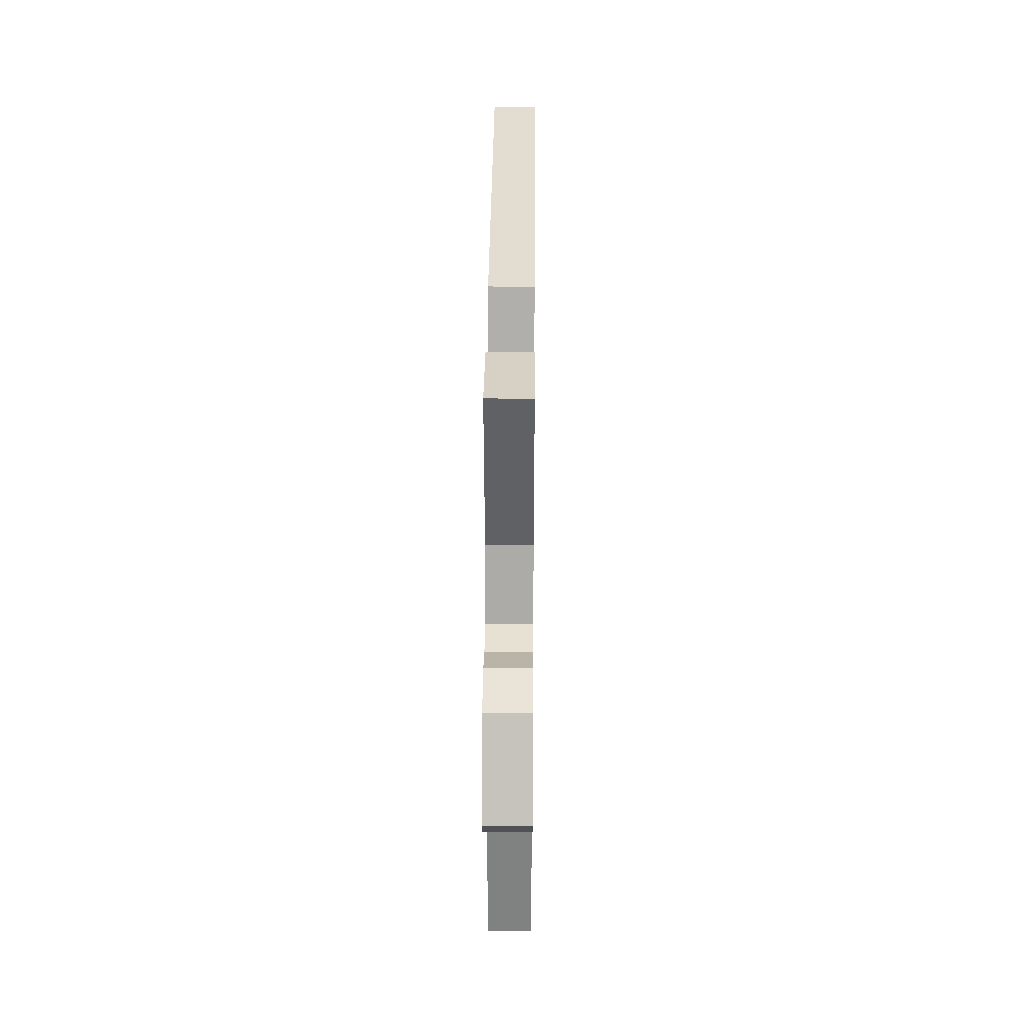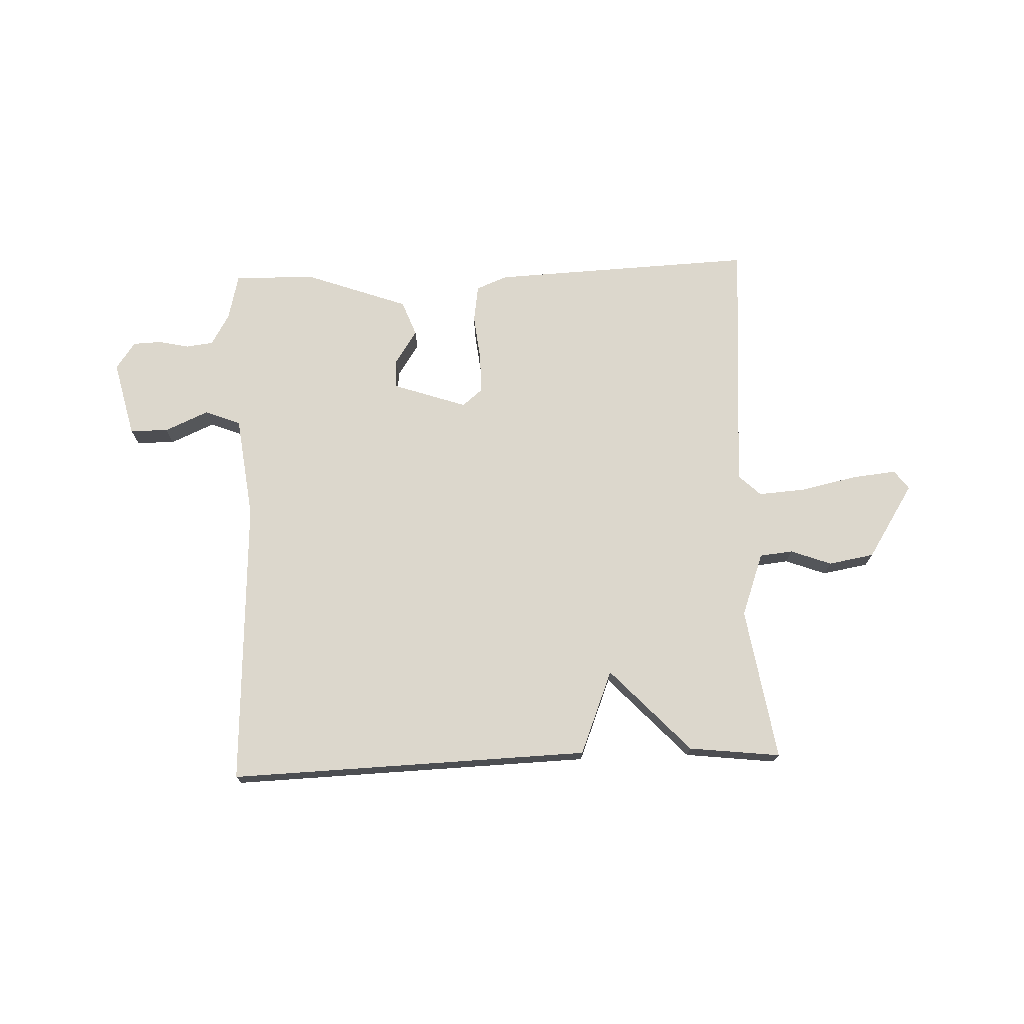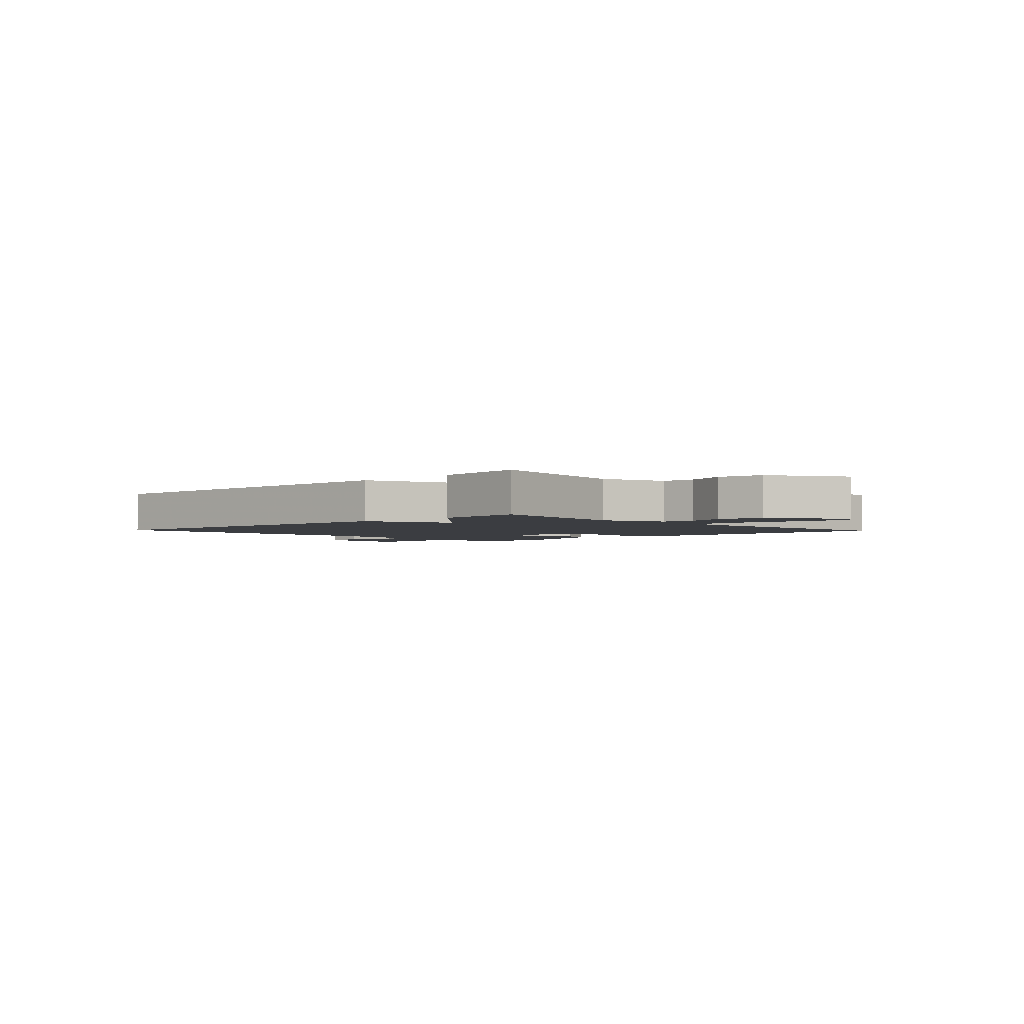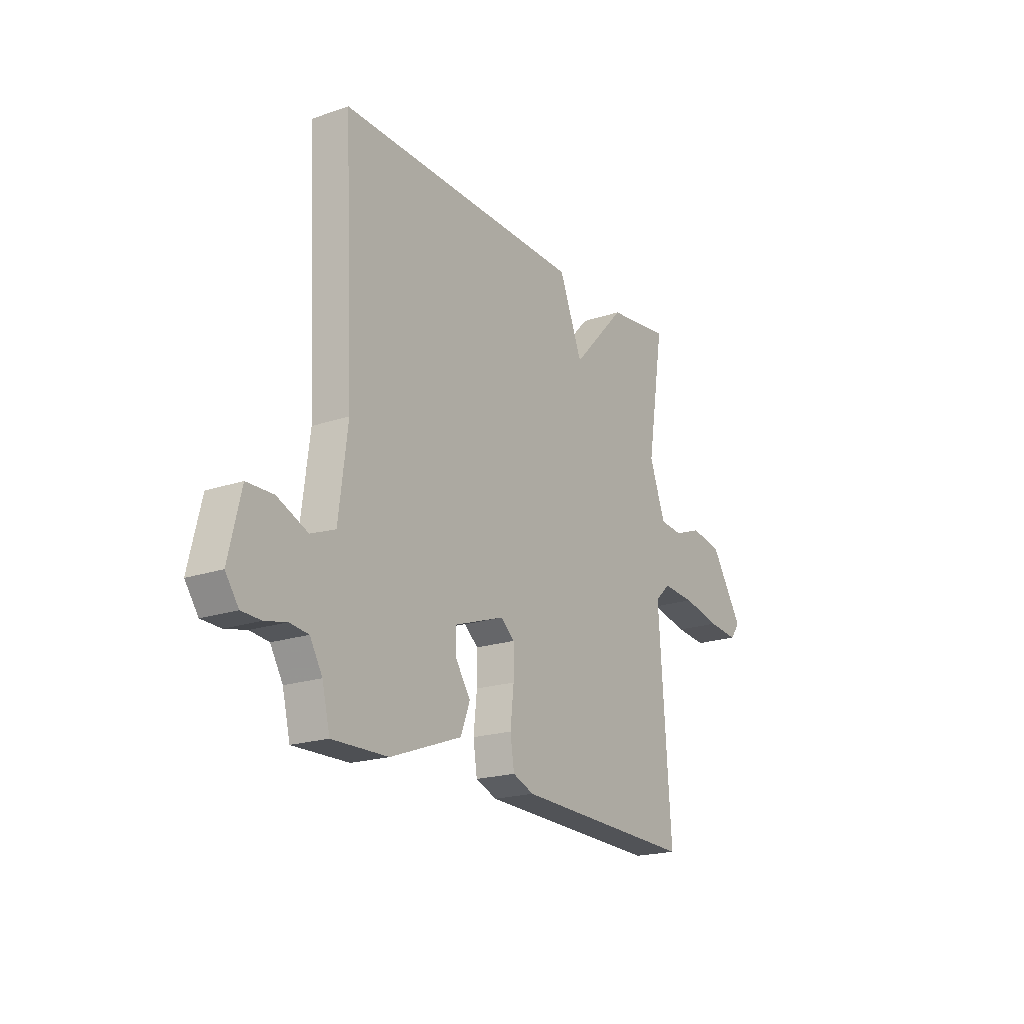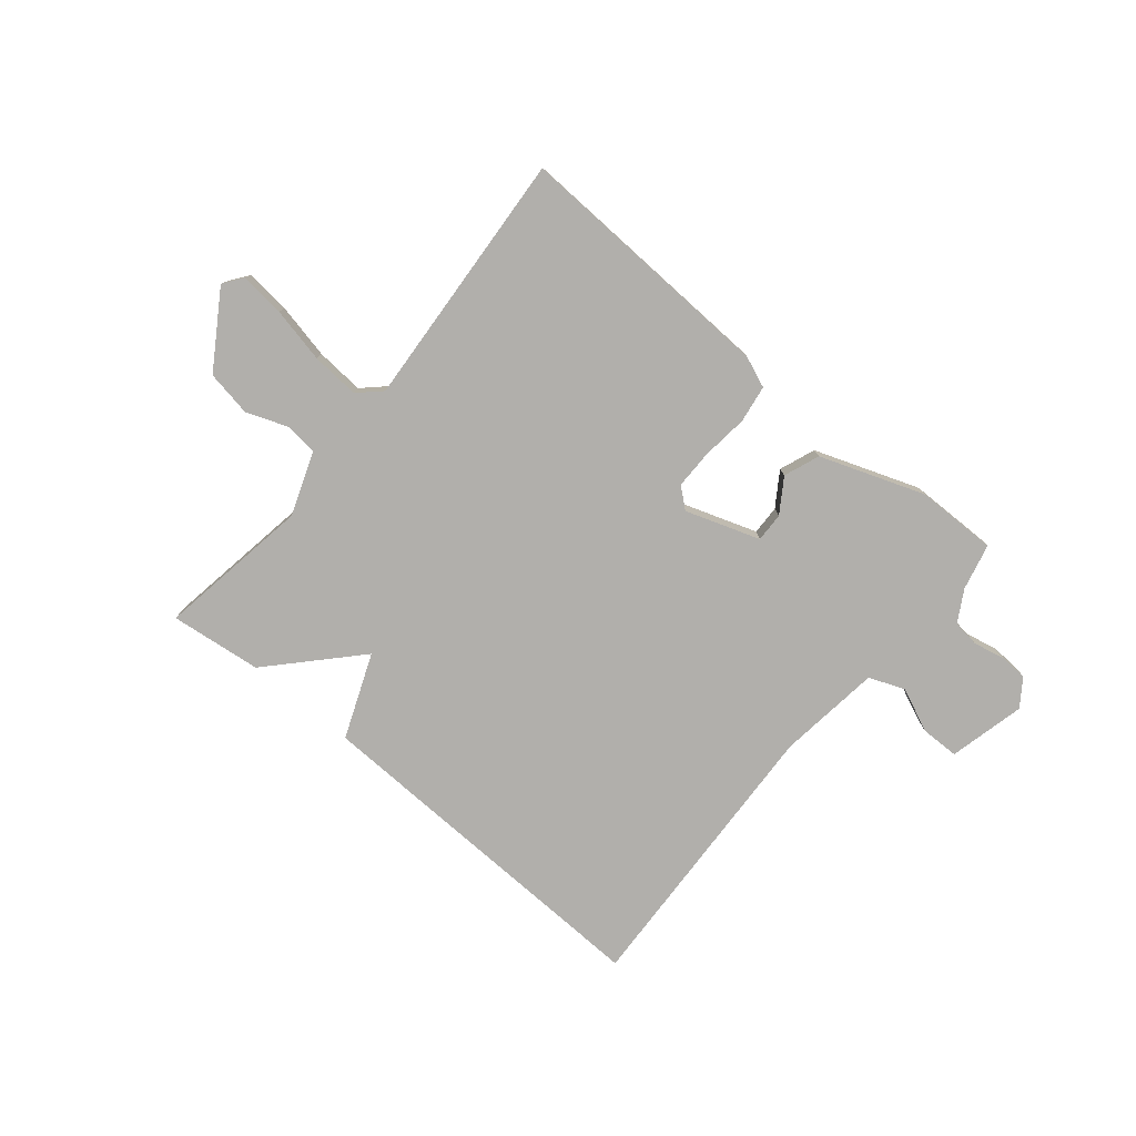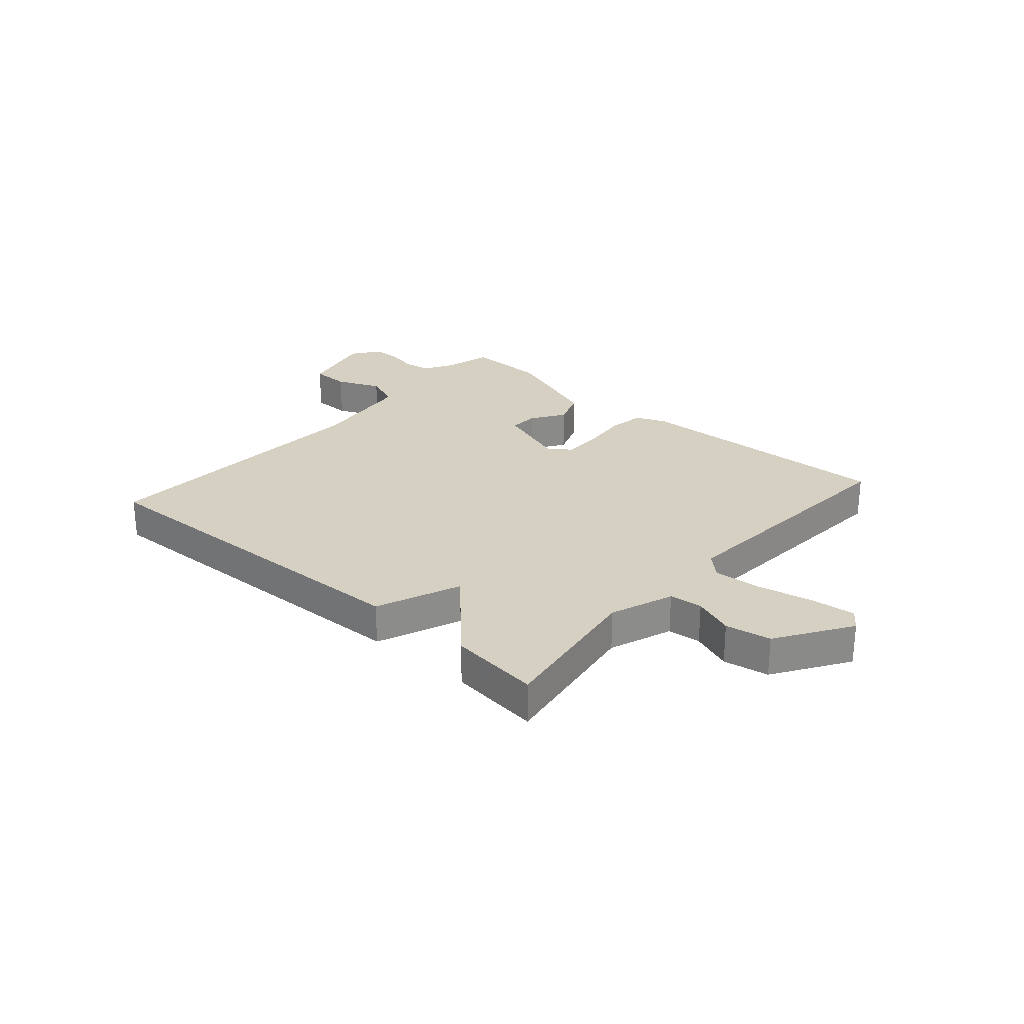
<metadata>
{"format":"obj","ext":"obj","renderer":"f3d","projection":"perspective","resolution":1024,"background":"white","views":[{"elev":33.7,"azim":90.5,"up":"+Z"},{"elev":72.8,"azim":-2.3,"up":"+Y"},{"elev":-2.6,"azim":43.5,"up":"+Y"},{"elev":-19.7,"azim":-57.6,"up":"+Z"},{"elev":-78.2,"azim":140.2,"up":"+Y"},{"elev":26.5,"azim":41.3,"up":"+Y"}]}
</metadata>
<code>
v -0.5 0.07 0.5
v 0.138 0.07 0.481
v 0.198 0.07 0.332
v 0.338 0.07 0.481
v 0.5 0.07 0.5
v 0.457 0.07 0.229
v 0.498 0.07 0.117
v 0.557 0.07 0.111
v 0.629 0.07 0.138
v 0.71 0.07 0.124
v 0.794 0.07 -0.007
v 0.769 0.07 -0.041
v 0.69 0.07 -0.033
v 0.592 0.07 -0.012
v 0.507 0.07 -0.006
v 0.468 0.07 -0.043
v 0.5 0.07 -0.5
v 0.033 0.07 -0.481
v -0.022 0.07 -0.459
v -0.032 0.07 -0.393
v -0.023 0.07 -0.311
v -0.023 0.07 -0.242
v -0.059 0.07 -0.212
v -0.19 0.07 -0.257
v -0.188 0.07 -0.309
v -0.149 0.07 -0.368
v -0.173 0.07 -0.431
v -0.357 0.07 -0.498
v -0.5 0.07 -0.5
v -0.52 0.07 -0.418
v -0.552 0.07 -0.363
v -0.6 0.07 -0.357
v -0.655 0.07 -0.369
v -0.705 0.07 -0.367
v -0.739 0.07 -0.319
v -0.707 0.07 -0.184
v -0.639 0.07 -0.183
v -0.561 0.07 -0.217
v -0.498 0.07 -0.192
v -0.475 0.07 -0.009
v -0.5 0 0.5
v 0.138 0 0.481
v 0.198 0 0.332
v 0.338 0 0.481
v 0.5 0 0.5
v 0.457 0 0.229
v 0.498 0 0.117
v 0.557 0 0.111
v 0.629 0 0.138
v 0.71 0 0.124
v 0.794 0 -0.007
v 0.769 0 -0.041
v 0.69 0 -0.033
v 0.592 0 -0.012
v 0.507 0 -0.006
v 0.468 0 -0.043
v 0.5 0 -0.5
v 0.033 0 -0.481
v -0.022 0 -0.459
v -0.032 0 -0.393
v -0.023 0 -0.311
v -0.023 0 -0.242
v -0.059 0 -0.212
v -0.19 0 -0.257
v -0.188 0 -0.309
v -0.149 0 -0.368
v -0.173 0 -0.431
v -0.357 0 -0.498
v -0.5 0 -0.5
v -0.52 0 -0.418
v -0.552 0 -0.363
v -0.6 0 -0.357
v -0.655 0 -0.369
v -0.705 0 -0.367
v -0.739 0 -0.319
v -0.707 0 -0.184
v -0.639 0 -0.183
v -0.561 0 -0.217
v -0.498 0 -0.192
v -0.475 0 -0.009
f 36 37 38
f 35 36 38
f 34 35 38
f 33 34 38
f 32 33 38
f 31 32 38 39
f 30 31 39
f 30 39 40
f 29 30 40
f 28 29 40
f 27 28 40
f 26 27 40
f 25 26 40
f 19 20 21
f 18 19 21
f 17 18 21
f 16 17 21
f 15 16 21 22
f 12 13 14
f 11 12 14
f 10 11 14
f 9 10 14
f 8 9 14
f 7 8 14 15
f 15 22 23
f 7 15 23
f 6 7 23
f 6 23 24
f 5 6 24
f 4 5 24
f 3 4 24
f 24 25 40 1
f 1 2 3 24
f 78 77 76
f 78 76 75
f 78 75 74
f 78 74 73
f 78 73 72
f 79 78 72 71
f 79 71 70
f 80 79 70
f 80 70 69
f 80 69 68
f 80 68 67
f 80 67 66
f 80 66 65
f 61 60 59
f 61 59 58
f 61 58 57
f 61 57 56
f 62 61 56 55
f 54 53 52
f 54 52 51
f 54 51 50
f 54 50 49
f 54 49 48
f 55 54 48 47
f 63 62 55
f 63 55 47
f 63 47 46
f 64 63 46
f 64 46 45
f 64 45 44
f 64 44 43
f 41 80 65 64
f 64 43 42 41
f 1 41 42 2
f 2 42 43 3
f 3 43 44 4
f 4 44 45 5
f 5 45 46 6
f 6 46 47 7
f 7 47 48 8
f 8 48 49 9
f 9 49 50 10
f 10 50 51 11
f 11 51 52 12
f 12 52 53 13
f 13 53 54 14
f 14 54 55 15
f 15 55 56 16
f 16 56 57 17
f 17 57 58 18
f 18 58 59 19
f 19 59 60 20
f 20 60 61 21
f 21 61 62 22
f 22 62 63 23
f 23 63 64 24
f 24 64 65 25
f 25 65 66 26
f 26 66 67 27
f 27 67 68 28
f 28 68 69 29
f 29 69 70 30
f 30 70 71 31
f 31 71 72 32
f 32 72 73 33
f 33 73 74 34
f 34 74 75 35
f 35 75 76 36
f 36 76 77 37
f 37 77 78 38
f 38 78 79 39
f 39 79 80 40
f 40 80 41 1

</code>
